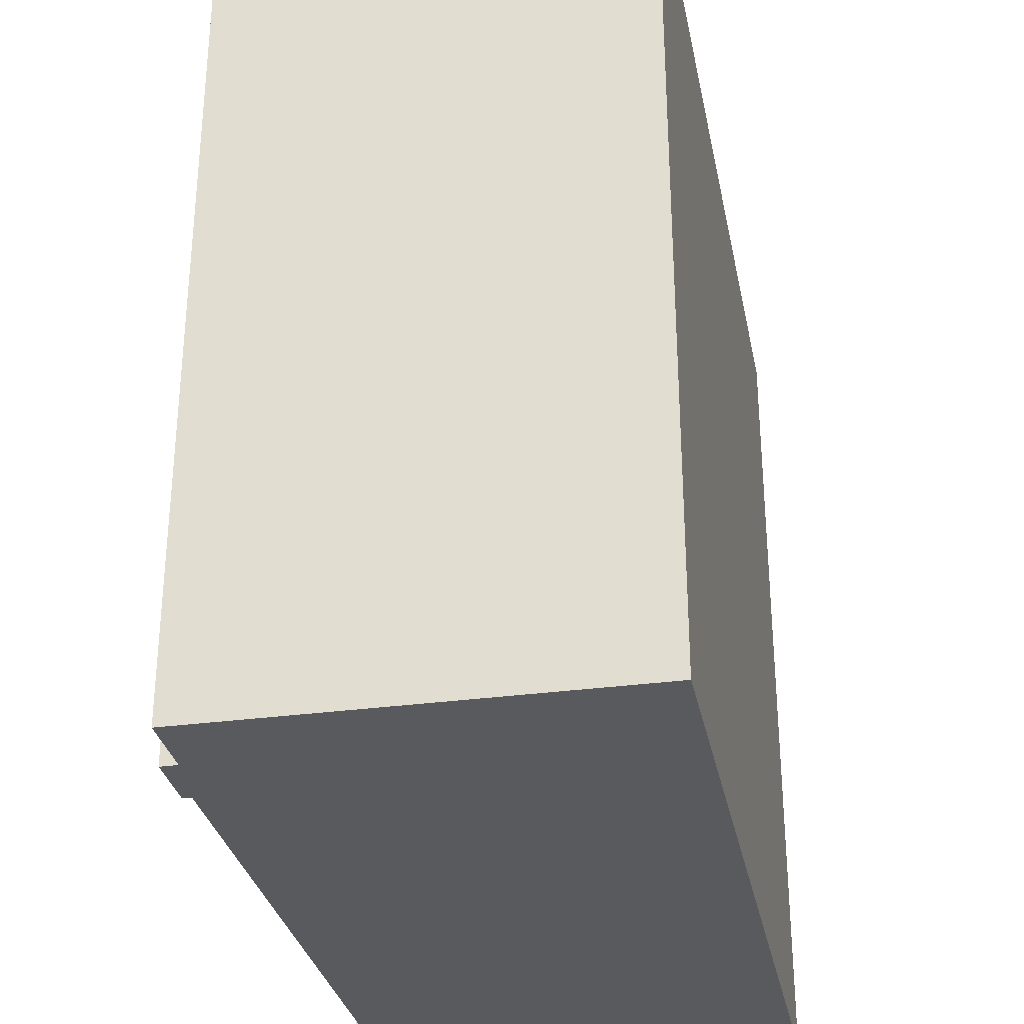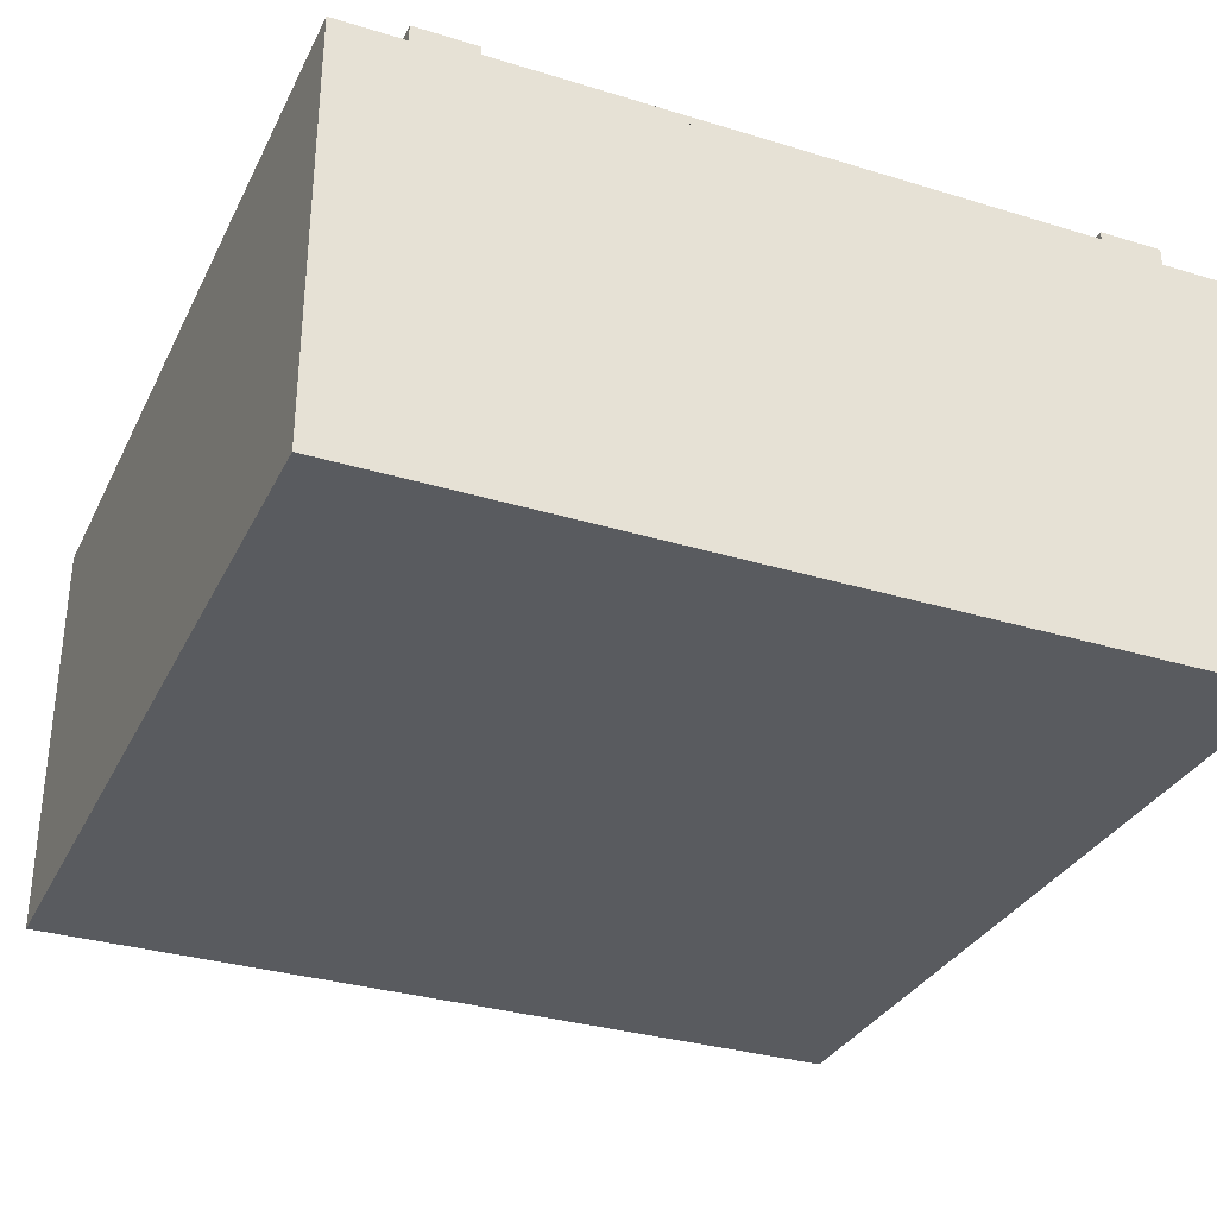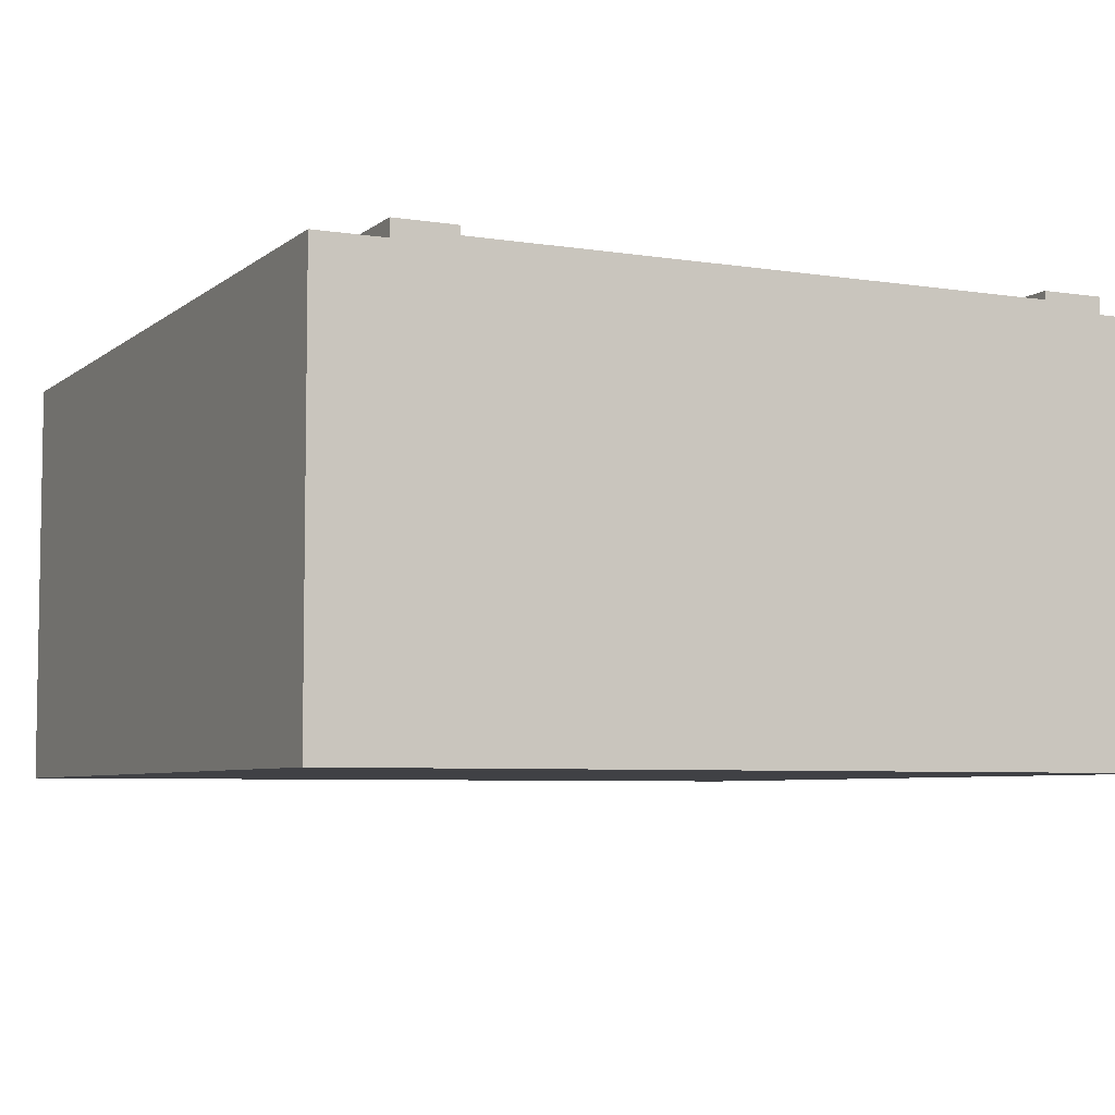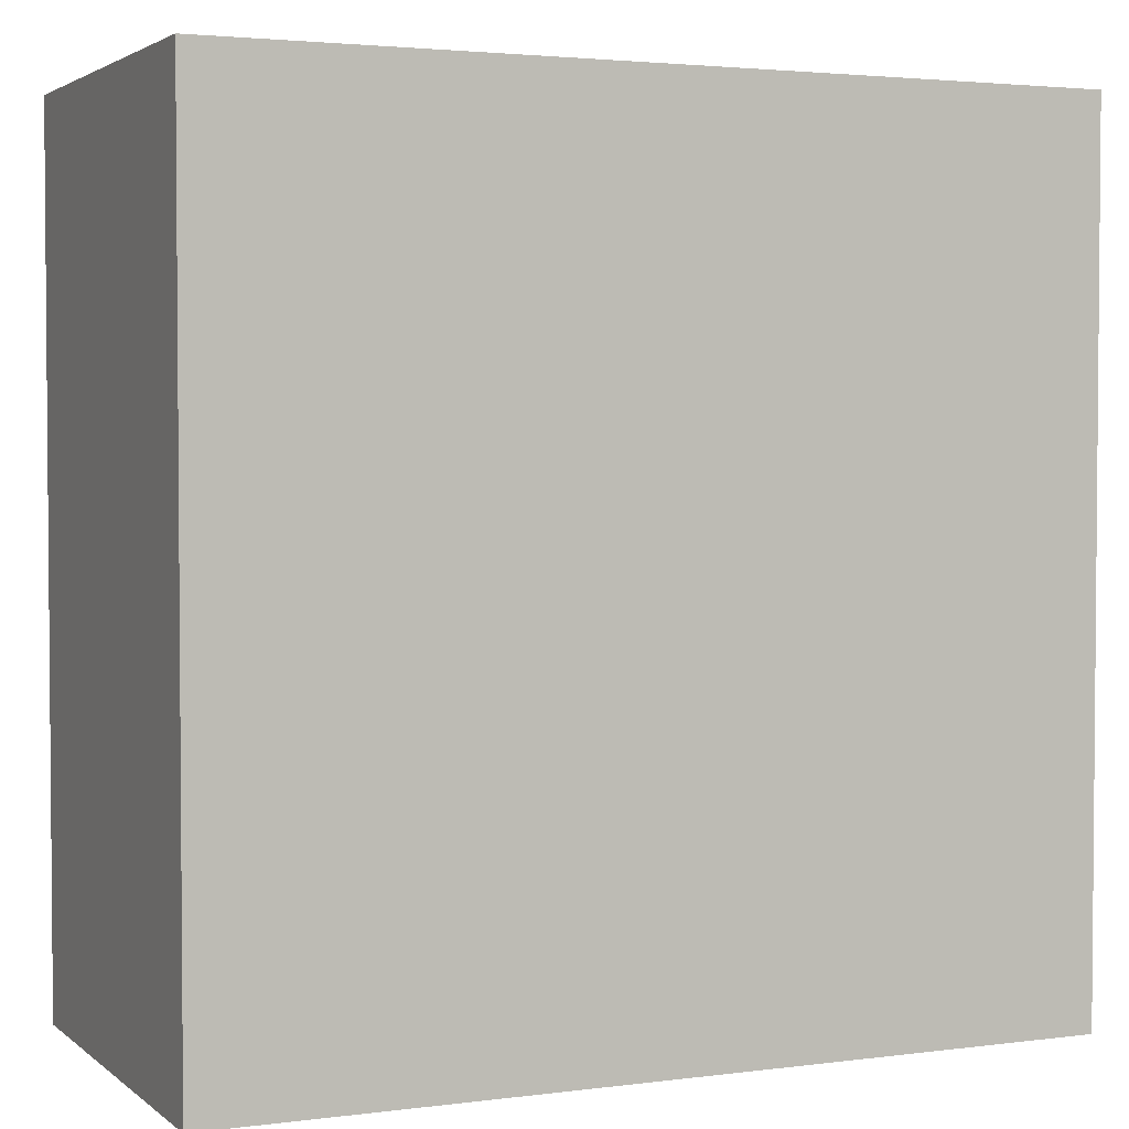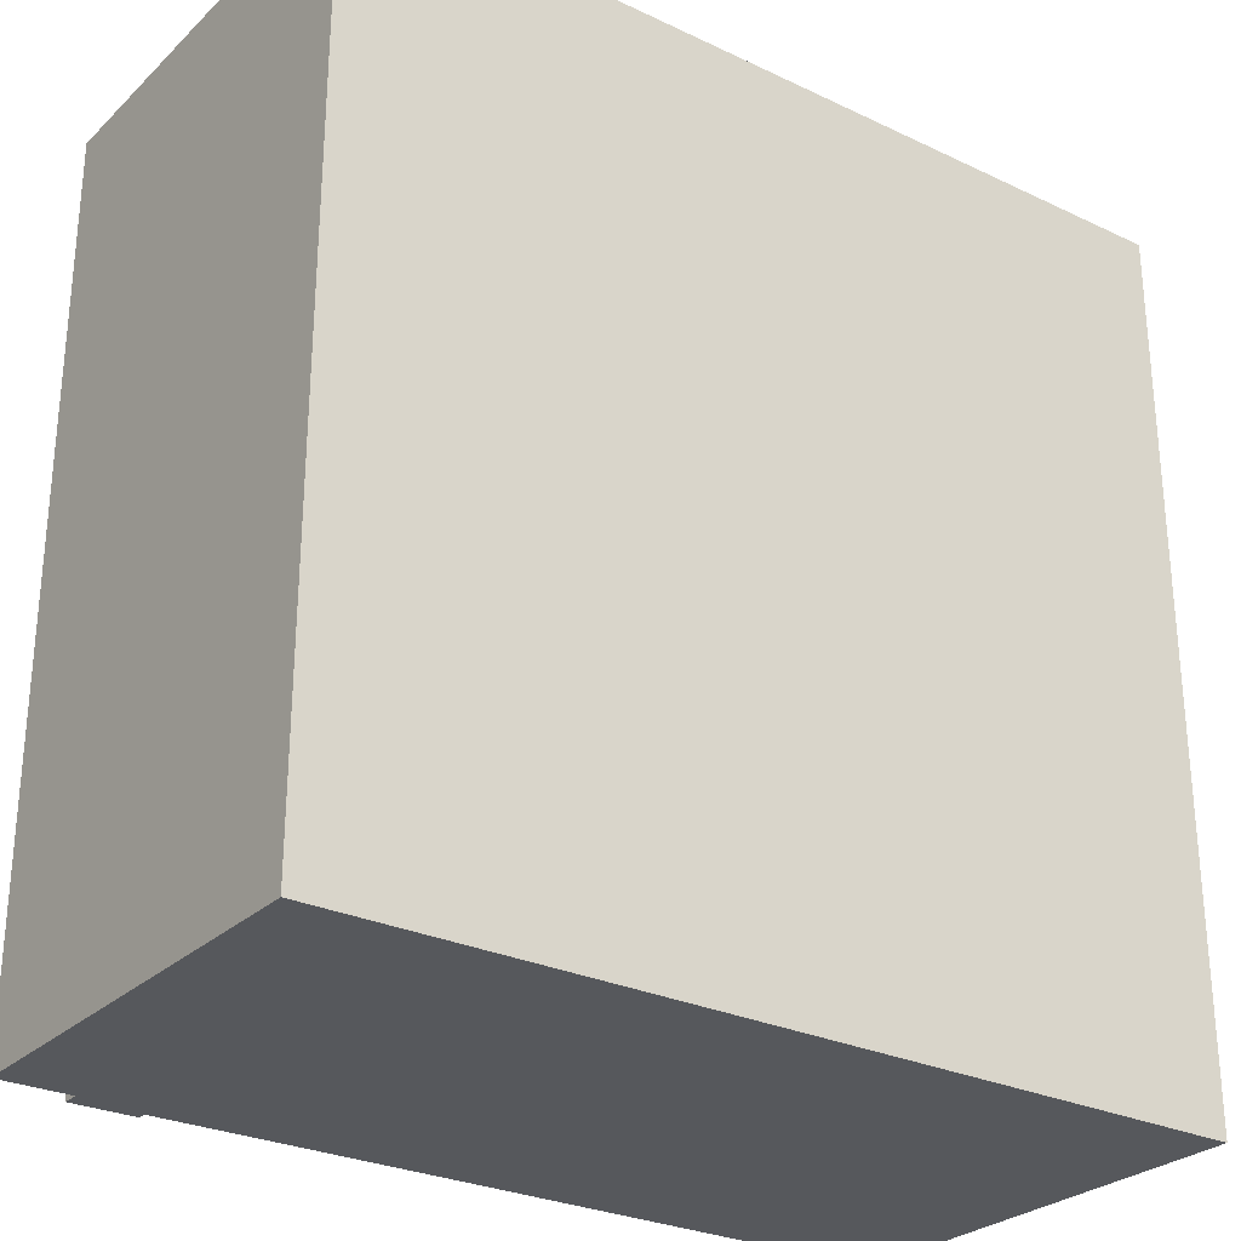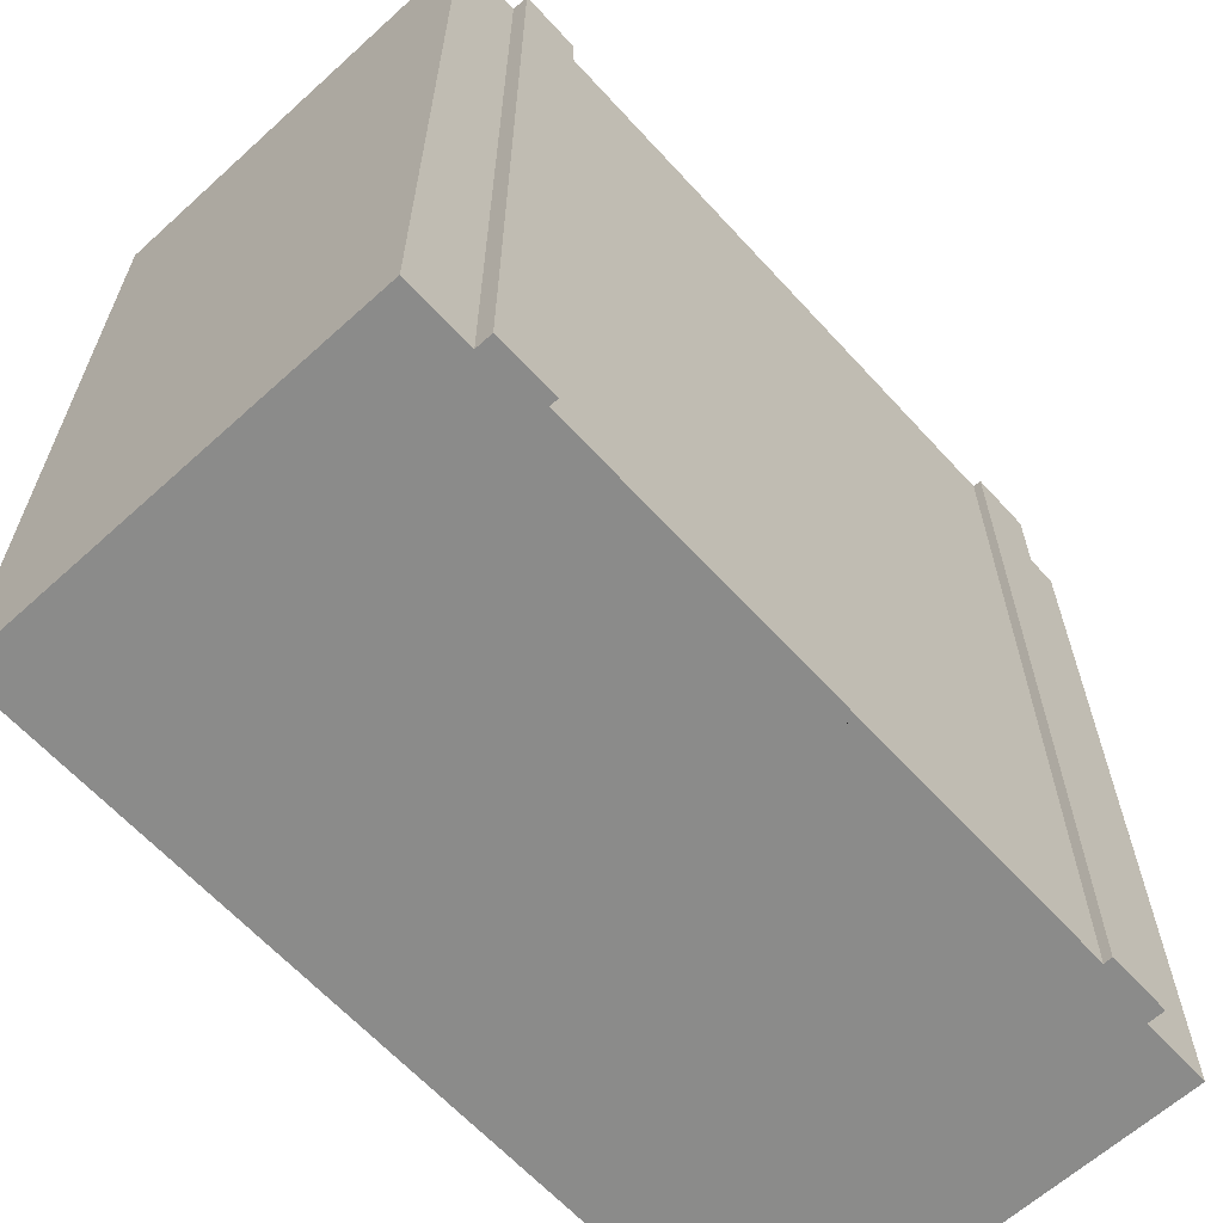
<metadata>
{"format":"obj","ext":"obj","renderer":"f3d","projection":"perspective","resolution":1024,"background":"white","views":[{"elev":-31.1,"azim":-78.9,"up":"+Z"},{"elev":-32.3,"azim":-23.1,"up":"+Y"},{"elev":-5.8,"azim":-25.8,"up":"+Y"},{"elev":2.9,"azim":-24.2,"up":"+Z"},{"elev":-27.9,"azim":-35.8,"up":"+Z"},{"elev":-63.7,"azim":132.4,"up":"+Z"}]}
</metadata>
<code>
g roadStraightBridge
v -9.183 5 0
v -9.183 5 10
v -10 5 0
v -10 5 10
v 0 5 0
v 0 5 10
v -0.8165 5 0
v -0.8165 5 10
v -10 0 0
v -10 0 10
v 0 0 10
v -1.549 5.1 10
v -0.8165 5.2 10
v -1.549 5.2 10
v -8.451 5.1 10
v -9.183 5.2 10
v -8.451 5.2 10
v 0 0 0
v -8.451 5.1 0
v -9.183 5.2 0
v -8.451 5.2 0
v -1.549 5.1 0
v -0.8165 5.2 0
v -1.549 5.2 0
f 2 1 3
f 3 4 2
f 6 5 7
f 7 8 6
f 3 9 10
f 10 4 3
f 10 11 6
f 6 4 10
f 6 8 4
f 8 2 4
f 12 2 8
f 8 13 12
f 13 14 12
f 2 12 15
f 15 16 2
f 15 17 16
f 18 5 6
f 6 11 18
f 18 9 3
f 3 5 18
f 3 1 5
f 1 7 5
f 19 7 1
f 1 20 19
f 20 21 19
f 7 19 22
f 22 23 7
f 22 24 23
f 17 21 20
f 20 16 17
f 19 21 17
f 17 15 19
f 20 1 2
f 2 16 20
f 7 23 13
f 13 8 7
f 13 23 24
f 24 14 13
f 24 22 12
f 12 14 24
f 12 22 19
f 19 15 12
f 18 11 10
f 10 9 18

</code>
